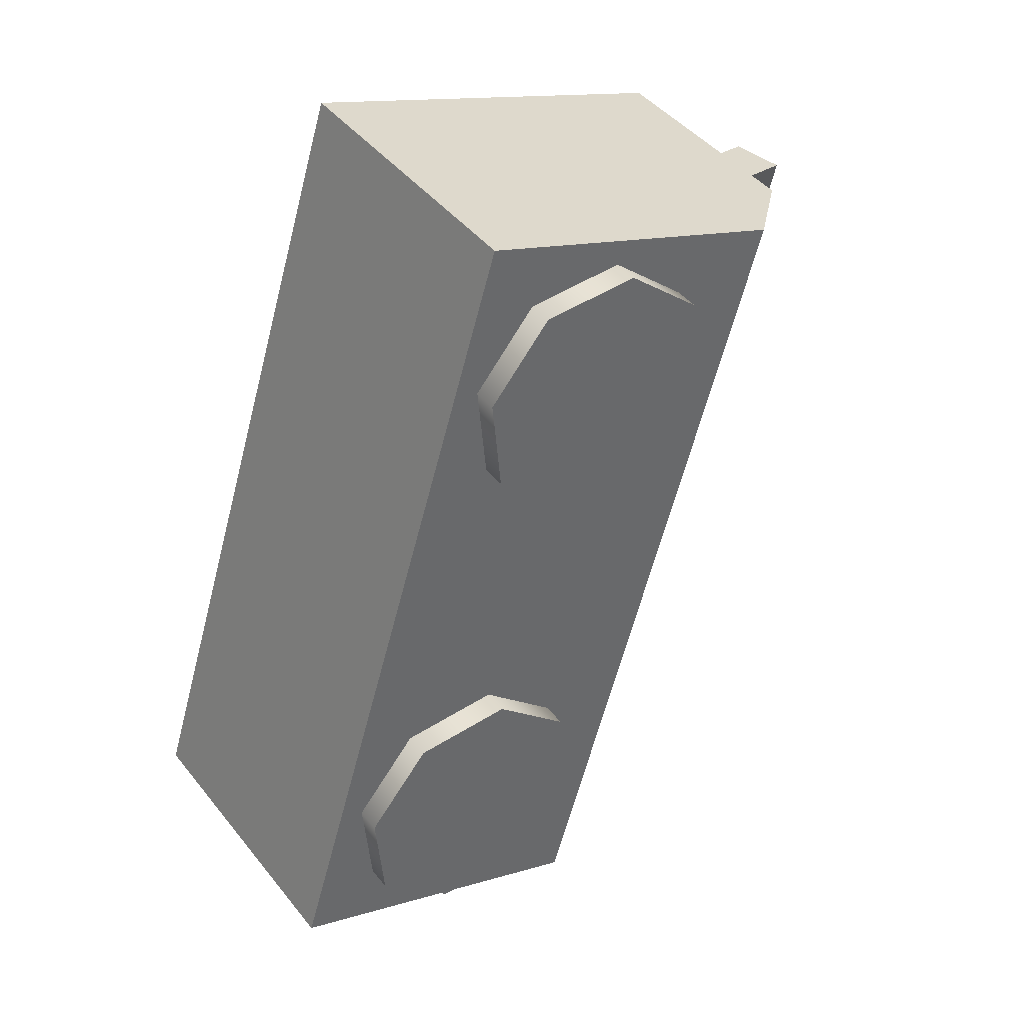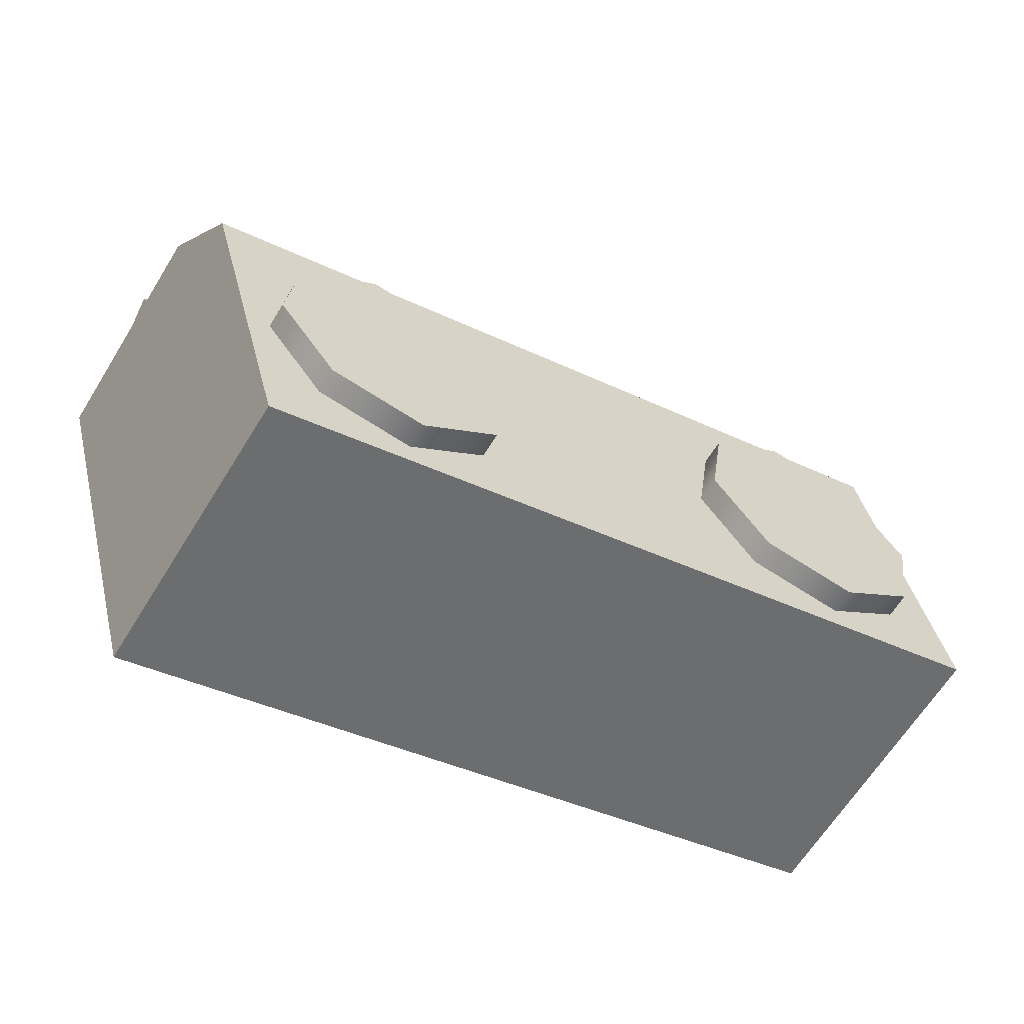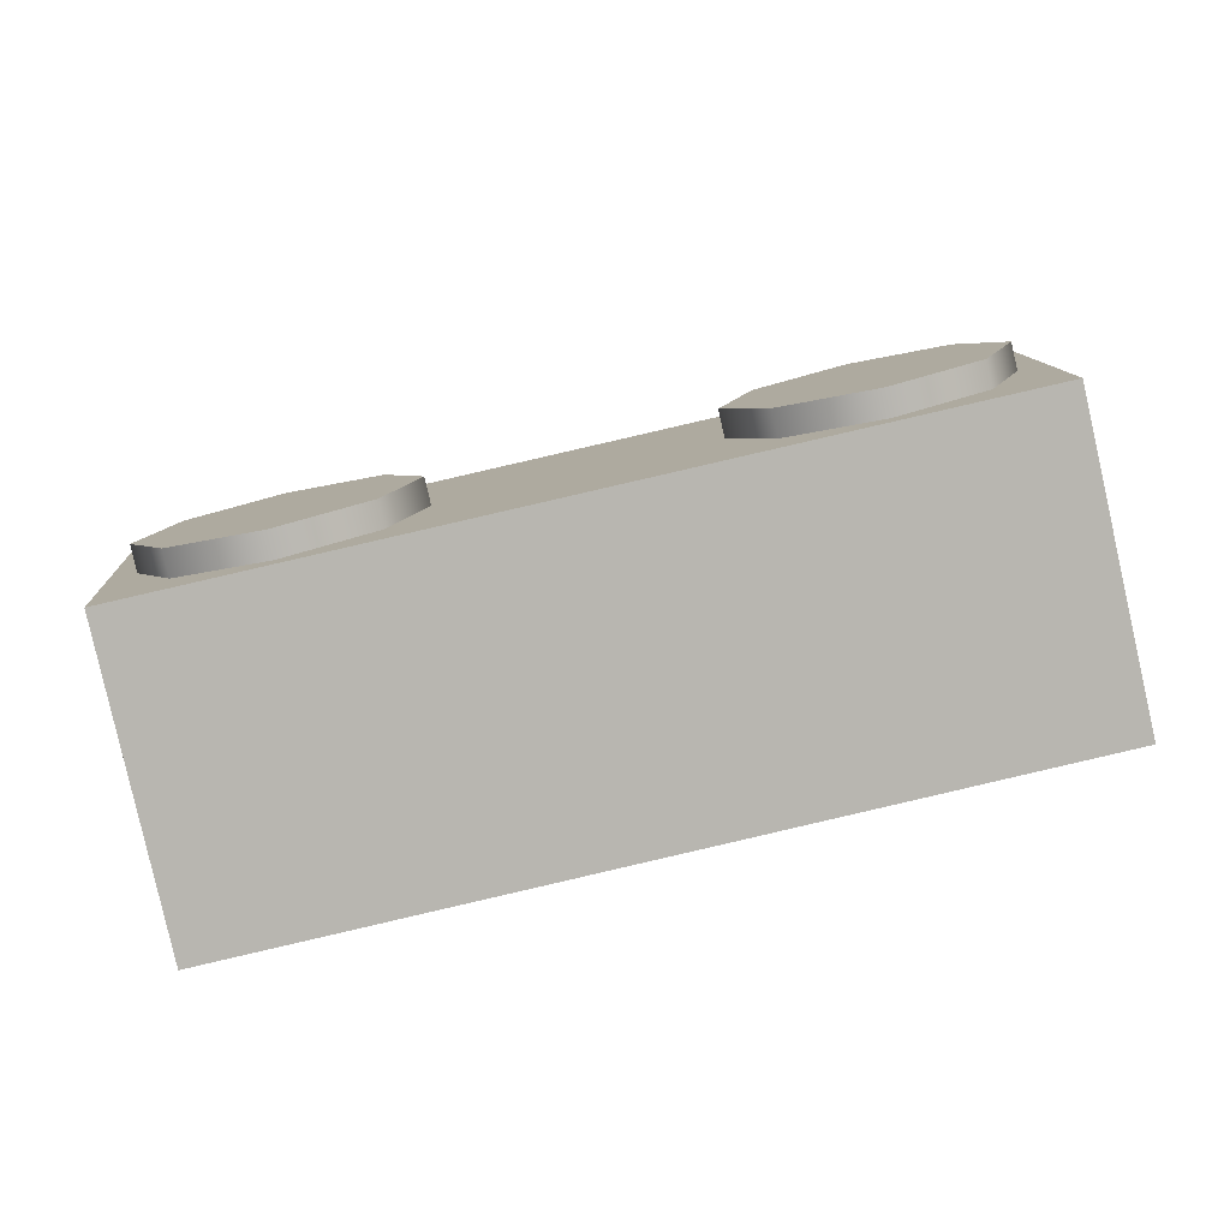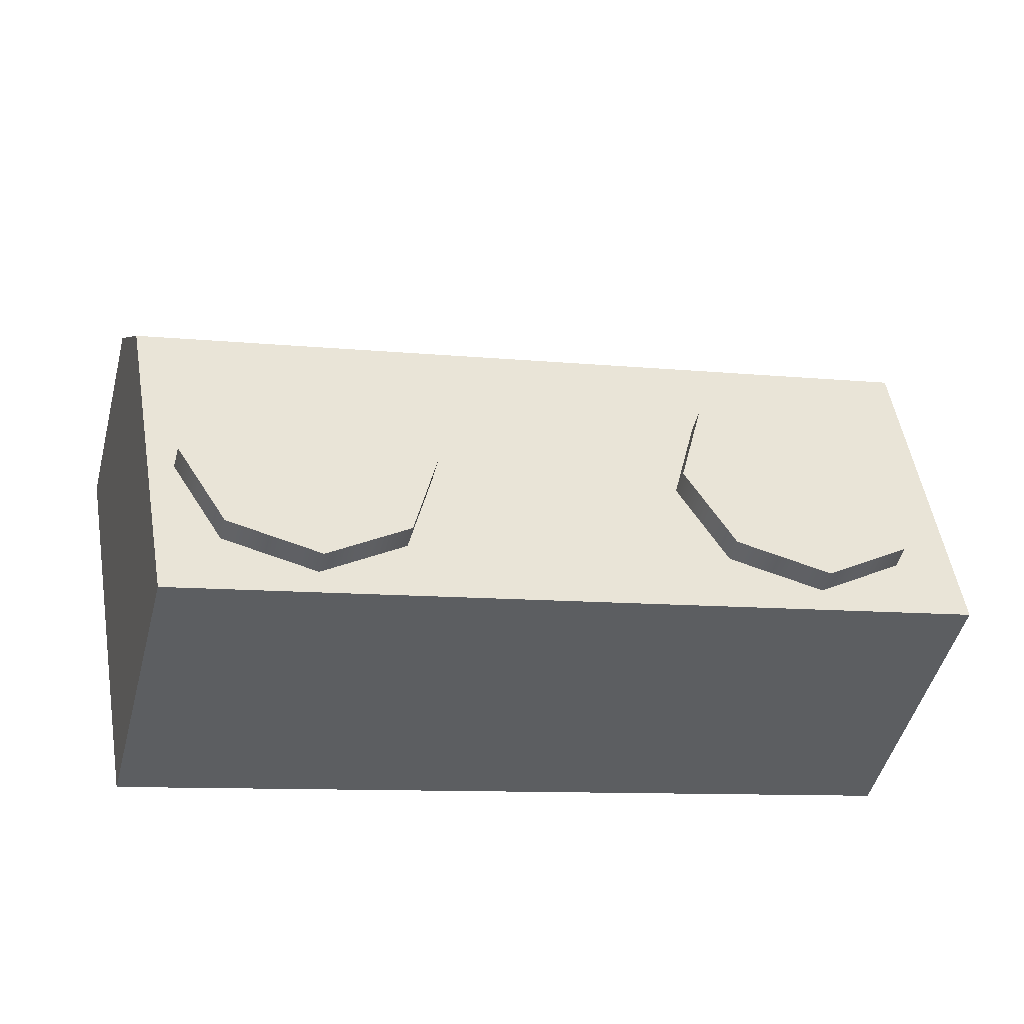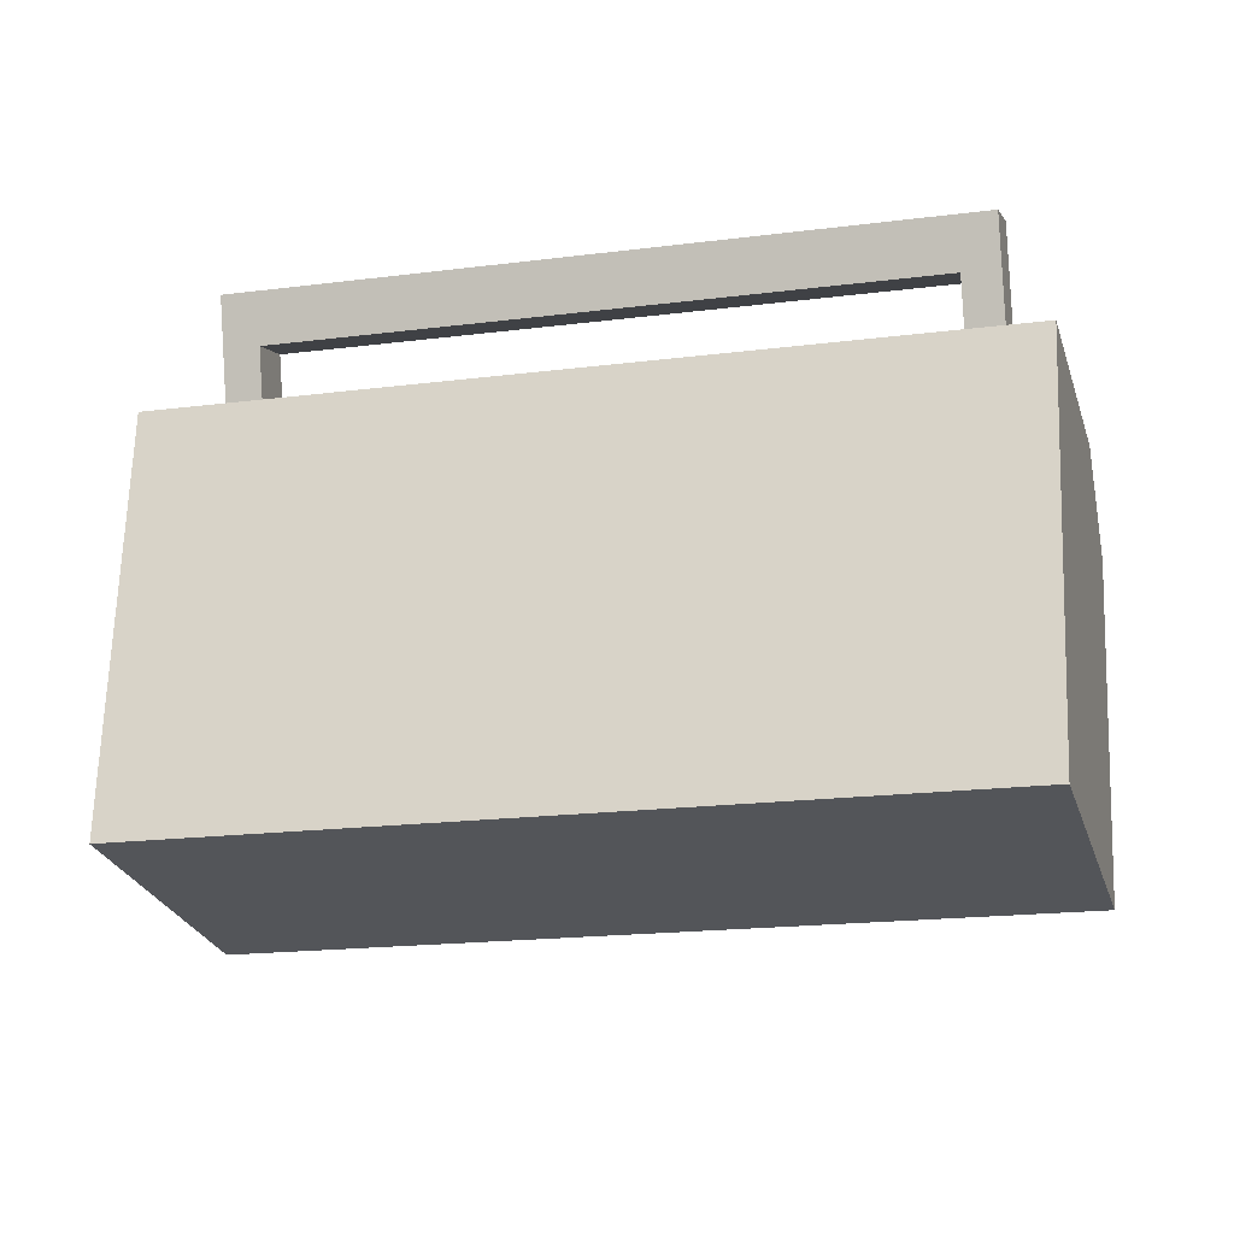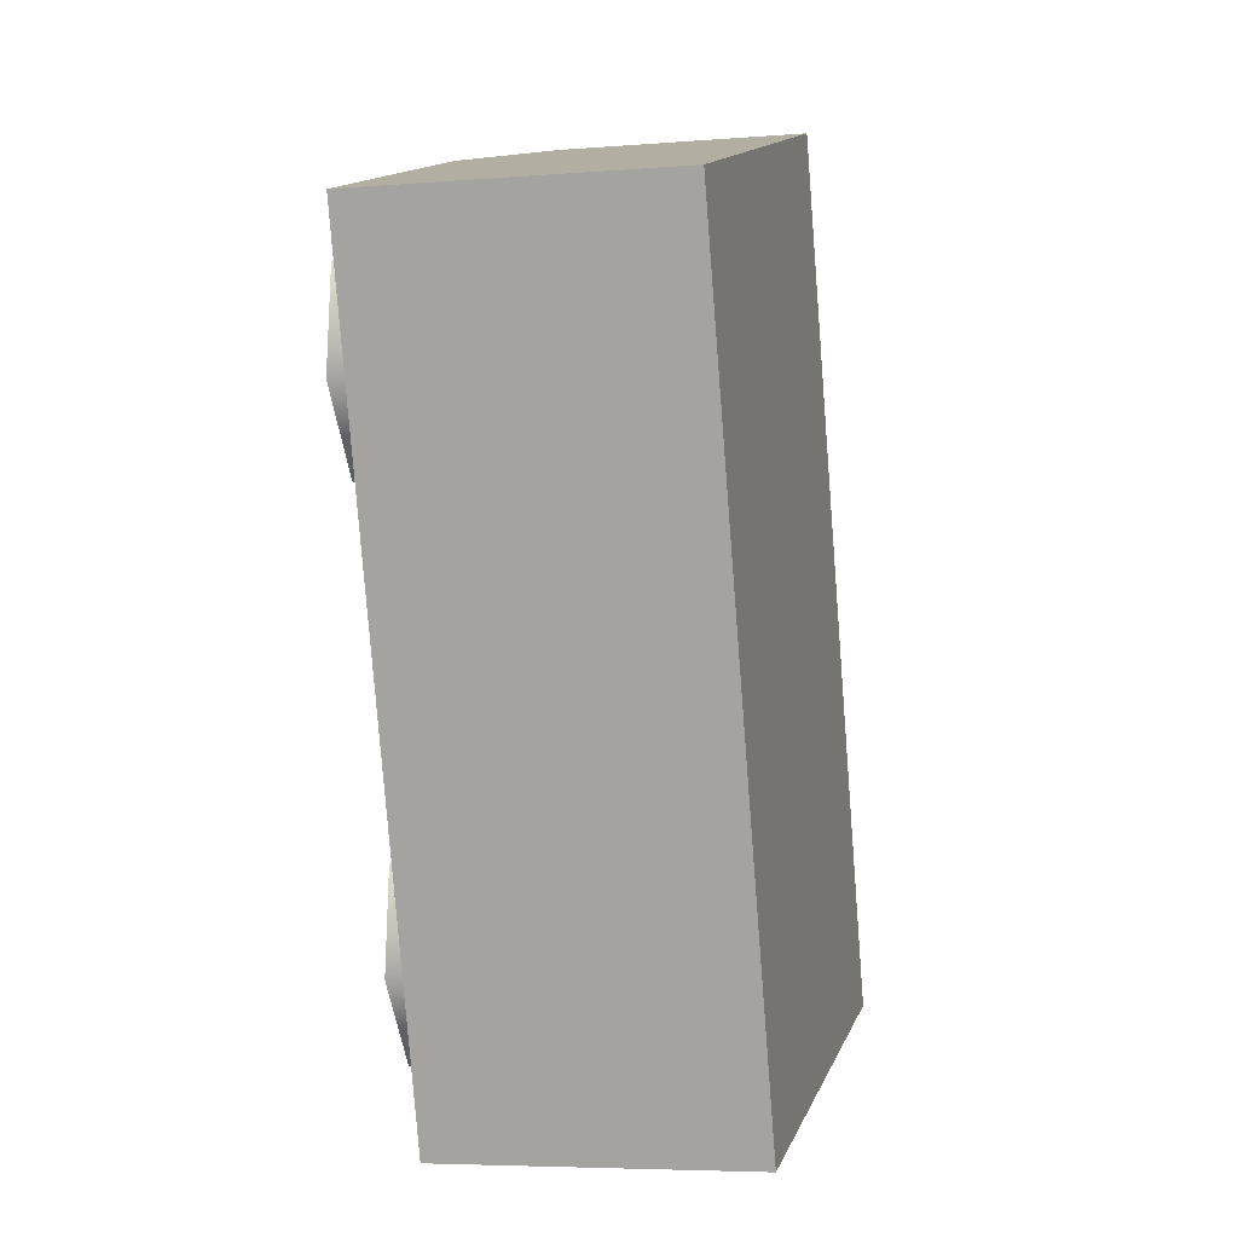
<metadata>
{"format":"obj","ext":"obj","renderer":"f3d","projection":"perspective","resolution":1024,"background":"white","views":[{"elev":-11.1,"azim":-118.8,"up":"+Y"},{"elev":-44.7,"azim":-79.9,"up":"+Z"},{"elev":-66.0,"azim":-34.7,"up":"+Z"},{"elev":-29.4,"azim":-61.8,"up":"+Z"},{"elev":-39.2,"azim":147.7,"up":"+Z"},{"elev":-72.8,"azim":48.1,"up":"+Z"}]}
</metadata>
<code>
o Box007
v 6.458 8.548 -0.4534
v 8.655 6.243 -0.1335
v 7.321 9.33 -0.7452
v 9.518 7.025 -0.4254
v 7.497 9.712 0.7985
v 9.694 7.407 1.118
v 6.601 8.858 0.8009
v 6.85 9.125 1.017
v 9.047 6.821 1.337
v 8.798 6.554 1.121
v 7.279 7.899 0.2355
v 7.218 8.089 0.5619
v 6.991 8.379 0.6679
v 6.732 8.598 0.4913
v 6.593 8.619 0.1355
v 6.654 8.429 -0.1909
v 6.881 8.14 -0.2969
v 7.14 7.92 -0.1203
v 7.207 7.834 0.2598
v 7.146 8.024 0.5863
v 6.919 8.313 0.6922
v 6.66 8.533 0.5156
v 6.521 8.554 0.1598
v 6.583 8.364 -0.1666
v 6.809 8.075 -0.2726
v 7.068 7.855 -0.09595
v 8.652 6.459 0.4354
v 8.591 6.649 0.7618
v 8.364 6.938 0.8678
v 8.105 7.158 0.6912
v 7.966 7.179 0.3354
v 8.028 6.989 0.008949
v 8.254 6.699 -0.09701
v 8.513 6.48 0.07962
v 8.581 6.394 0.4597
v 8.519 6.583 0.7862
v 8.292 6.873 0.8921
v 8.033 7.093 0.7155
v 7.894 7.114 0.3597
v 7.956 6.924 0.03327
v 8.182 6.634 -0.07269
v 8.441 6.415 0.1039
v 8.891 7.256 1.247
v 9.035 7.386 1.199
v 8.913 7.304 1.44
v 9.057 7.434 1.392
v 8.595 7.848 1.135
v 8.451 7.717 1.183
v 8.824 7.608 1.168
v 8.788 7.645 1.163
v 8.644 7.515 1.211
v 8.68 7.477 1.217
v 8.461 7.737 1.265
v 8.604 7.868 1.216
v 8.702 7.525 1.41
v 8.653 7.535 1.293
v 8.797 7.665 1.244
v 8.846 7.655 1.361
v 7.341 8.882 1.022
v 8.028 8.162 1.122
v 7.485 9.012 0.973
v 8.171 8.292 1.073
v 7.363 8.93 1.215
v 8.05 8.209 1.315
v 7.507 9.06 1.166
v 8.193 8.34 1.266
v 7.732 8.753 1.009
v 7.696 8.791 1.004
v 7.552 8.661 1.052
v 7.588 8.623 1.058
v 7.961 8.513 1.042
v 7.925 8.551 1.037
v 7.781 8.421 1.086
v 7.817 8.383 1.091
v 7.61 8.671 1.251
v 7.574 8.708 1.245
v 7.718 8.839 1.197
v 7.754 8.801 1.202
v 7.839 8.431 1.284
v 7.803 8.468 1.279
v 7.947 8.599 1.23
v 7.983 8.561 1.235
v 7.391 9.404 1.312
v 7.487 9.304 1.326
v 9.217 7.489 1.578
v 9.313 7.388 1.591
v 7.519 9.511 1.2
v 7.615 9.41 1.214
v 9.345 7.595 1.466
v 9.441 7.494 1.48
v 7.461 9.494 1.476
v 7.557 9.393 1.49
v 9.287 7.578 1.742
v 9.383 7.477 1.756
v 7.588 9.6 1.365
v 7.684 9.499 1.379
v 9.415 7.684 1.63
v 9.511 7.583 1.644
v 7.251 9.226 0.9823
v 7.379 9.332 0.8706
v 7.475 9.231 0.8846
v 7.347 9.125 0.9963
v 9.077 7.31 1.248
v 9.205 7.416 1.136
v 9.301 7.315 1.15
v 9.174 7.209 1.262
f 1 3 4
f 4 2 1
f 9 6 5
f 5 8 9
f 2 10 7
f 7 1 2
f 6 9 10
f 4 6 10
f 2 4 10
f 4 3 5
f 5 6 4
f 7 8 5
f 1 7 5
f 3 1 5
f 9 8 7
f 7 10 9
f 11 12 20
f 20 19 11
f 12 13 21
f 21 20 12
f 13 14 22
f 22 21 13
f 14 15 23
f 23 22 14
f 15 16 24
f 24 23 15
f 16 17 25
f 25 24 16
f 17 18 26
f 26 25 17
f 18 11 19
f 19 26 18
f 19 20 21
f 21 22 23
f 23 24 25
f 21 23 25
f 19 21 25
f 26 19 25
f 27 28 36
f 36 35 27
f 28 29 37
f 37 36 28
f 29 30 38
f 38 37 29
f 30 31 39
f 39 38 30
f 31 32 40
f 40 39 31
f 32 33 41
f 41 40 32
f 33 34 42
f 42 41 33
f 34 27 35
f 35 42 34
f 35 36 37
f 37 38 39
f 39 40 41
f 37 39 41
f 35 37 41
f 42 35 41
f 56 57 54
f 54 53 56
f 45 46 58
f 58 55 45
f 51 56 53
f 53 48 51
f 43 45 55
f 55 52 43
f 43 44 46
f 46 45 43
f 49 58 46
f 46 44 49
f 47 54 57
f 57 50 47
f 53 54 47
f 47 48 53
f 57 56 51
f 51 50 57
f 55 58 49
f 49 52 55
f 76 77 65
f 65 63 76
f 80 81 78
f 78 75 80
f 64 66 82
f 82 79 64
f 69 76 63
f 63 59 69
f 73 80 75
f 75 70 73
f 60 64 79
f 79 74 60
f 60 62 66
f 66 64 60
f 71 82 66
f 66 62 71
f 67 78 81
f 81 72 67
f 61 65 77
f 77 68 61
f 61 59 63
f 63 65 61
f 77 76 69
f 69 68 77
f 75 78 67
f 67 70 75
f 81 80 73
f 73 72 81
f 79 82 71
f 71 74 79
f 99 100 101
f 101 102 99
f 84 88 89
f 89 85 84
f 103 104 105
f 105 106 103
f 91 92 96
f 96 95 91
f 92 93 97
f 97 96 92
f 93 94 98
f 98 97 93
f 83 84 92
f 92 91 83
f 84 85 93
f 93 92 84
f 85 86 94
f 94 93 85
f 86 90 98
f 98 94 86
f 90 89 97
f 97 98 90
f 89 88 96
f 96 97 89
f 88 87 95
f 95 96 88
f 87 83 91
f 91 95 87
f 83 87 100
f 100 99 83
f 87 88 101
f 101 100 87
f 88 84 102
f 102 101 88
f 84 83 99
f 99 102 84
f 85 89 104
f 104 103 85
f 89 90 105
f 105 104 89
f 90 86 106
f 106 105 90
f 86 85 103
f 103 106 86

</code>
